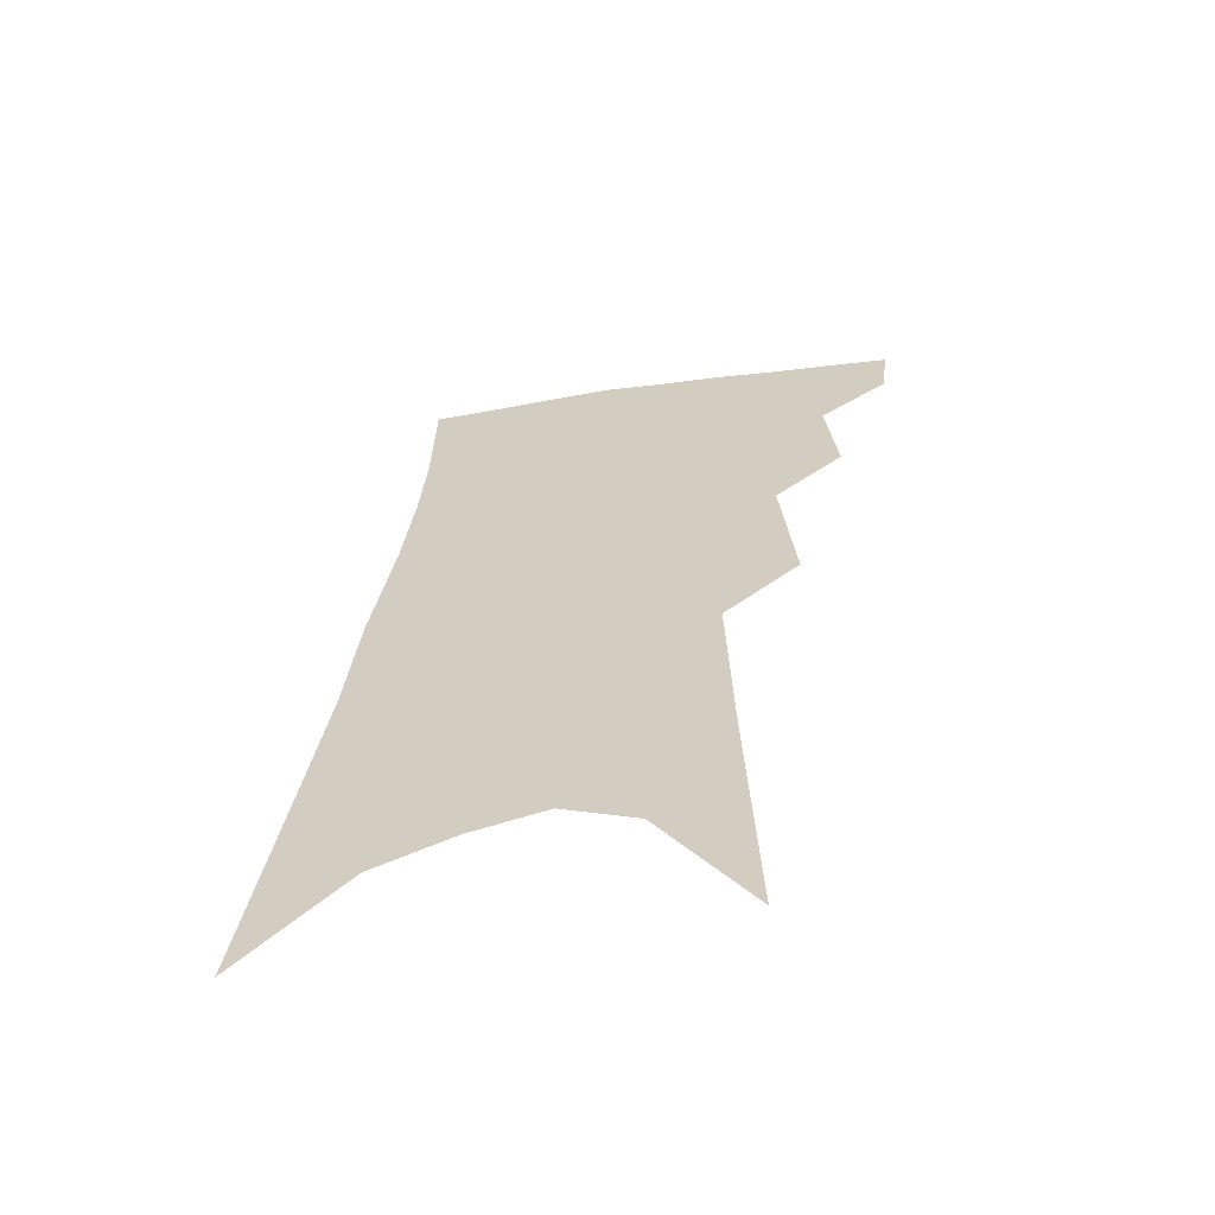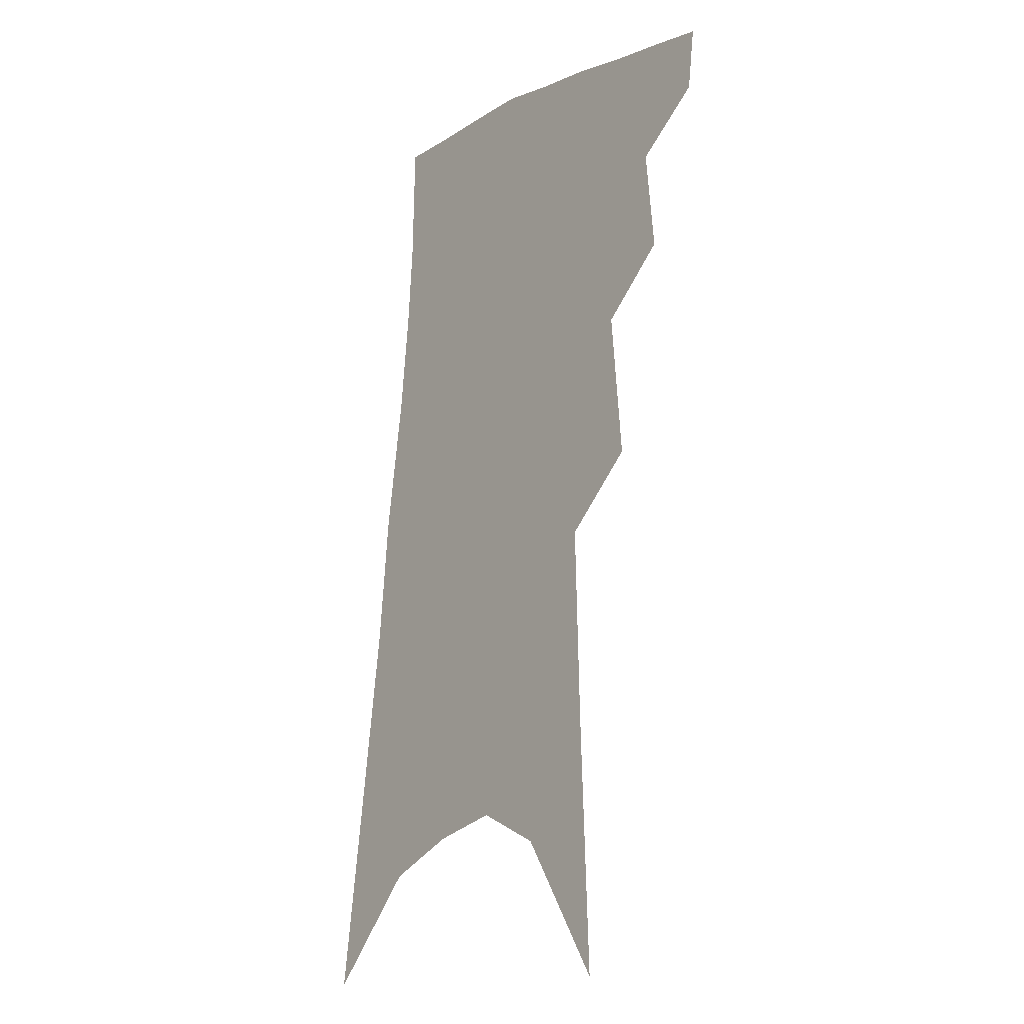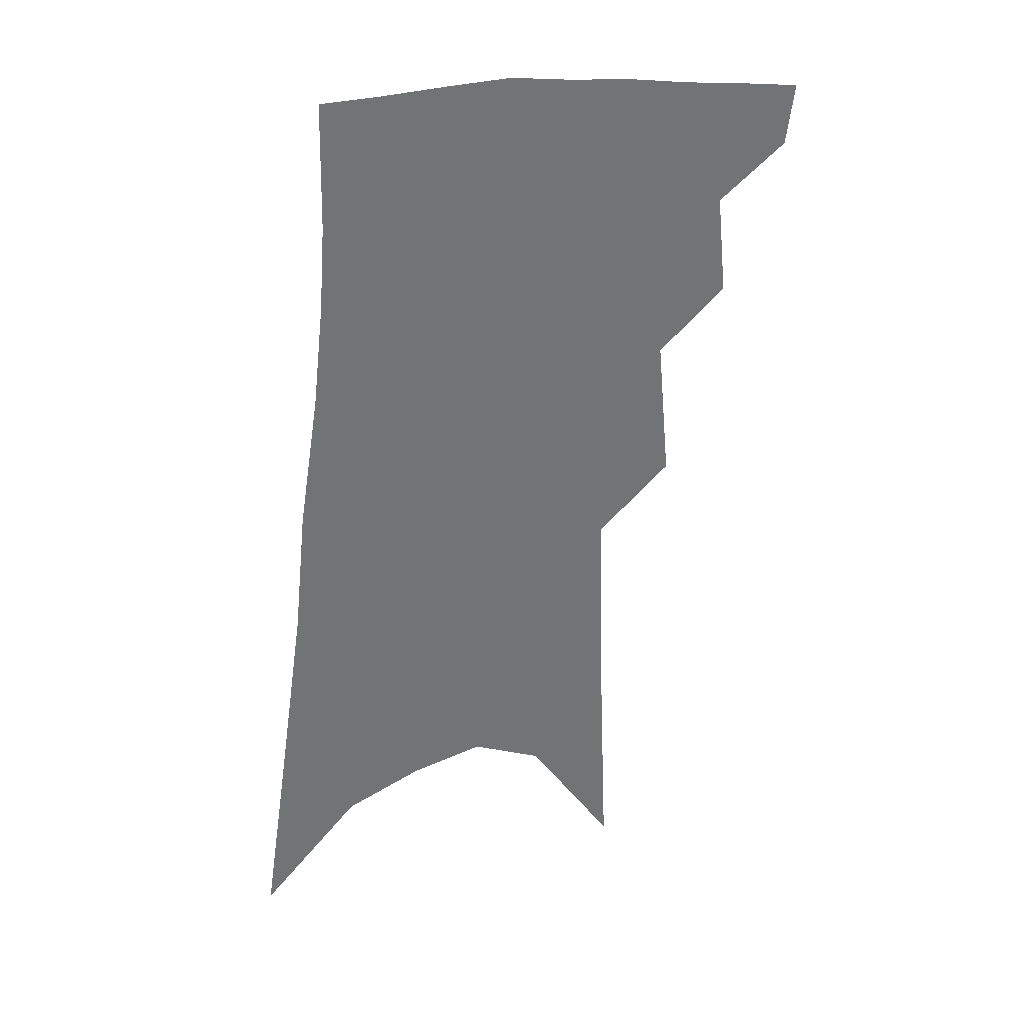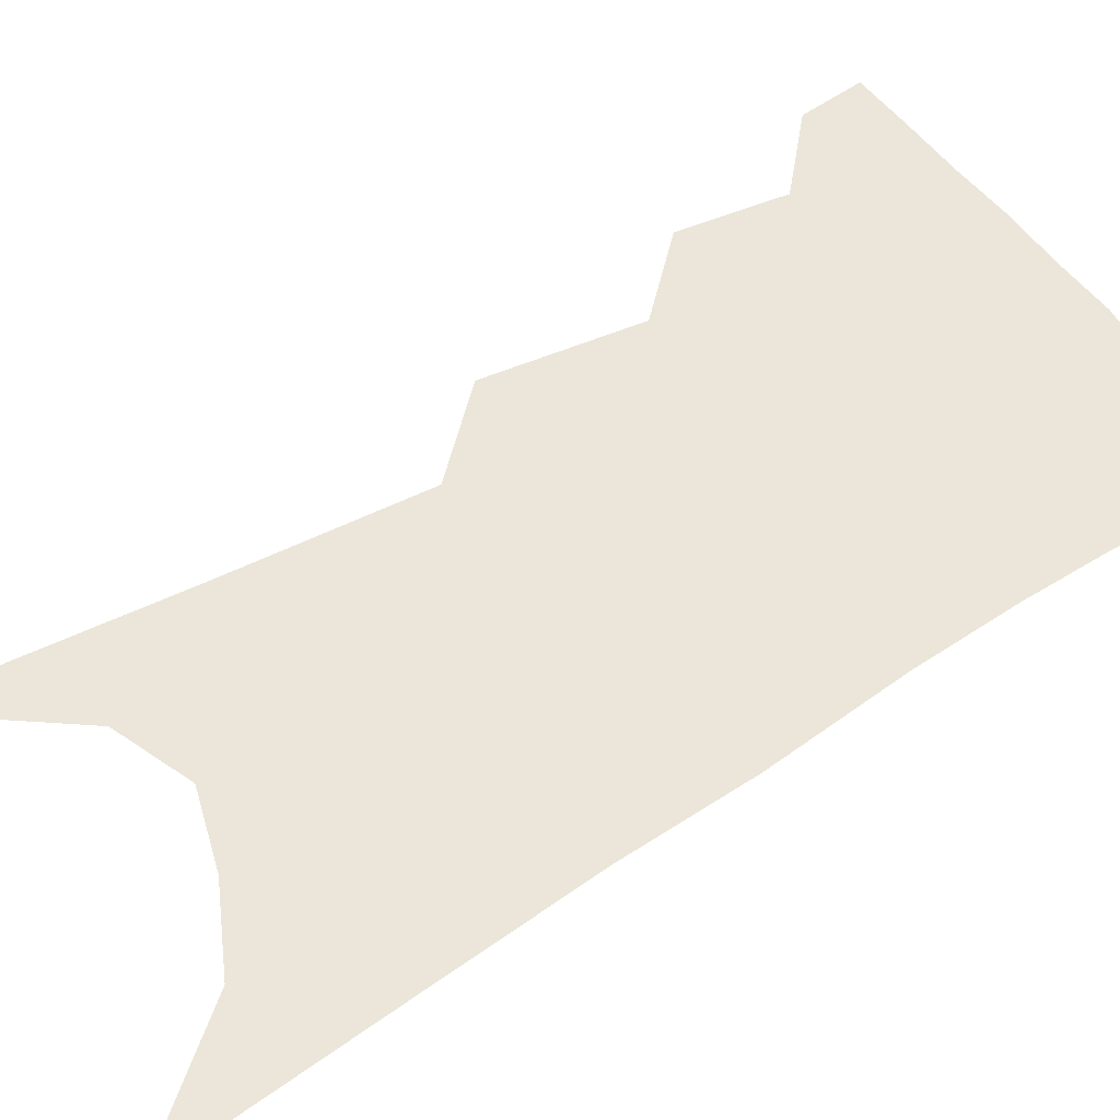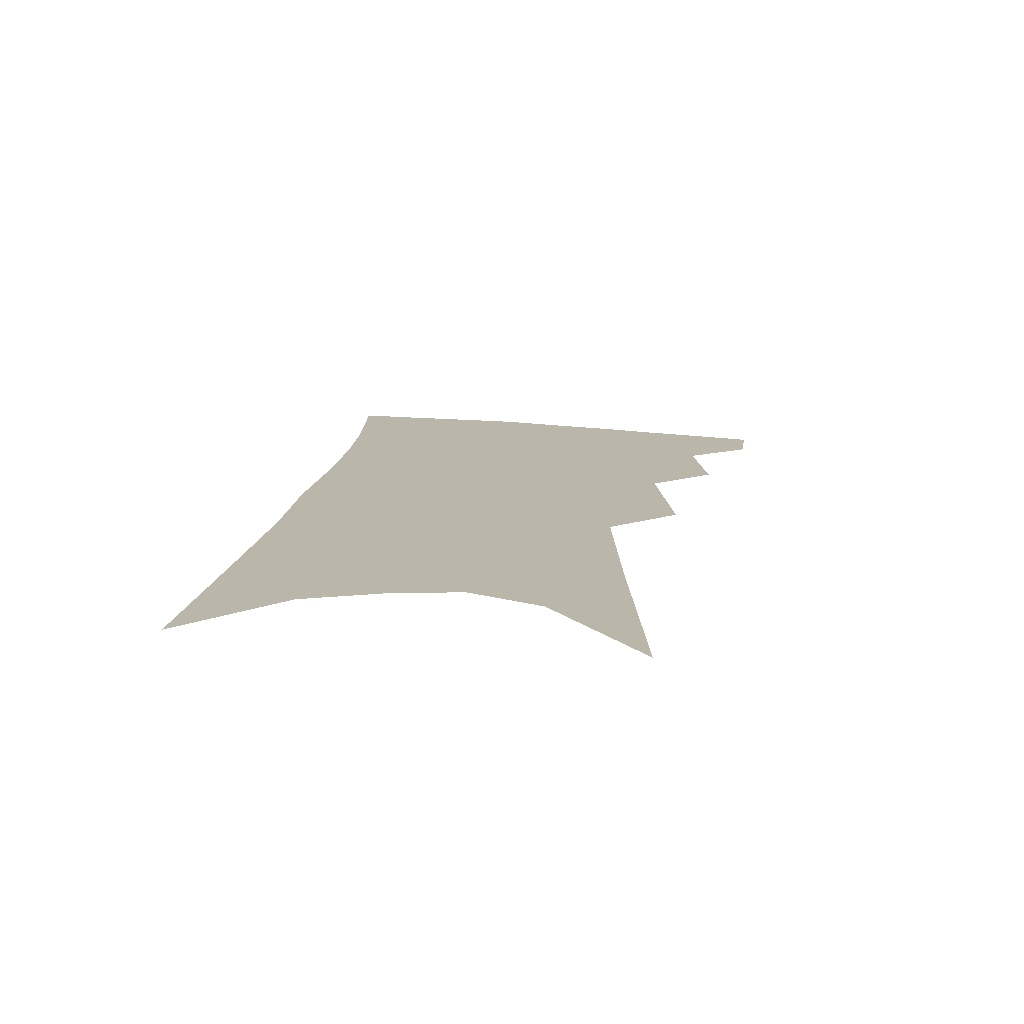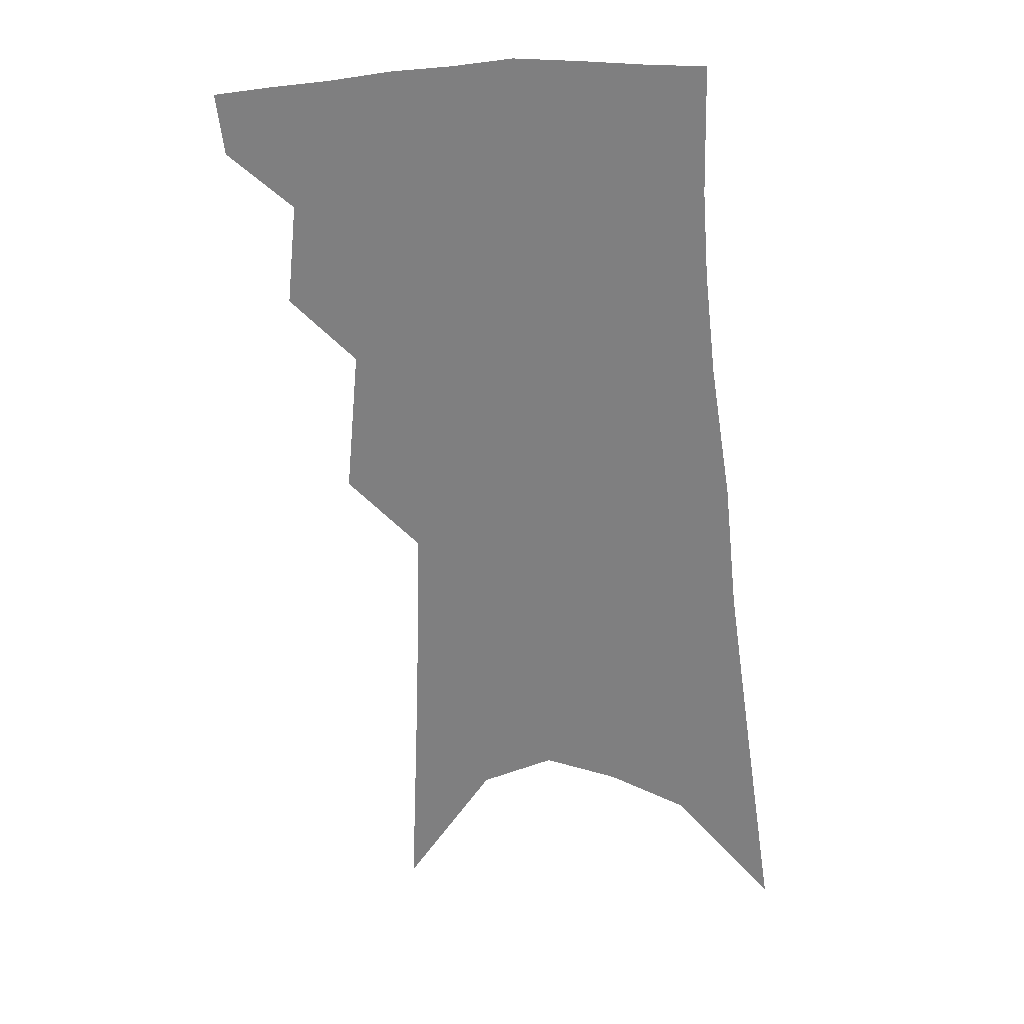
<metadata>
{"format":"obj","ext":"obj","renderer":"f3d","projection":"perspective","resolution":1024,"background":"white","views":[{"elev":-61.7,"azim":-169.2,"up":"+Y"},{"elev":-17.5,"azim":-128.8,"up":"+Y"},{"elev":34.9,"azim":160.9,"up":"+Y"},{"elev":57.5,"azim":61.6,"up":"+Z"},{"elev":-76.3,"azim":177.4,"up":"+Y"},{"elev":28.8,"azim":8.3,"up":"+Y"}]}
</metadata>
<code>
v 501.9 346.9 0
v 499.4 365.6 0
v 519.5 299 0
v 522.6 330.6 0
v 520.7 350.2 0
v 517.5 368.8 0
v 536.3 234.4 0
v 540.4 280.1 0
v 542.1 311.5 0
v 541.6 334.4 0
v 539.1 353.1 0
v 535.9 371.7 0
v 554.5 75.09 0
v 557.7 153.6 0
v 559.3 213.4 0
v 559.3 252.2 0
v 560.9 289.9 0
v 561.5 317.4 0
v 560.2 337.6 0
v 557.6 356 0
v 554.2 375.2 0
v 581.9 118.2 0
v 580.9 179 0
v 579.9 225.8 0
v 579.6 263.7 0
v 579.7 295.6 0
v 579.8 321.3 0
v 578.7 340.2 0
v 577 358.2 0
v 573.1 377.7 0
v 604.3 129.2 0
v 601.5 180.7 0
v 599.3 232.6 0
v 598.3 269.2 0
v 597.6 298.7 0
v 597.2 322.6 0
v 596.7 342.4 0
v 595.3 360.3 0
v 591.4 380.8 0
v 627.1 124.3 0
v 621.9 184.6 0
v 618.3 233.3 0
v 616.5 269 0
v 615.2 299.5 0
v 614.6 323.7 0
v 614.3 343.3 0
v 614 361.7 0
v 611.2 380.9 0
v 651.3 114.6 0
v 644.1 175.5 0
v 639 224.2 0
v 636.5 260.7 0
v 633.8 294.5 0
v 631.9 322.7 0
v 631.8 344.1 0
v 631.8 362.8 0
v 630.7 380.7 0
v 682.8 80.85 0
v 673.4 145.6 0
v 665.6 200.3 0
v 661.6 240.7 0
v 655 283.5 0
v 651.5 315.6 0
v 649.6 342.1 0
v 649.1 363.3 0
v 648.7 380.9 0
v 721 391 0
f 4 5 1
f 1 5 2
f 5 6 2
f 8 9 3
f 3 9 4
f 9 10 4
f 4 10 5
f 10 11 5
f 5 11 6
f 11 12 6
f 15 16 7
f 7 16 8
f 16 17 8
f 8 17 9
f 17 18 9
f 9 18 10
f 18 19 10
f 10 19 11
f 19 20 11
f 11 20 12
f 20 21 12
f 13 22 14
f 22 23 14
f 14 23 15
f 23 24 15
f 15 24 16
f 24 25 16
f 16 25 17
f 25 26 17
f 17 26 18
f 26 27 18
f 18 27 19
f 27 28 19
f 19 28 20
f 28 29 20
f 20 29 21
f 29 30 21
f 22 31 23
f 31 32 23
f 23 32 24
f 32 33 24
f 24 33 25
f 33 34 25
f 25 34 26
f 34 35 26
f 26 35 27
f 35 36 27
f 27 36 28
f 36 37 28
f 28 37 29
f 37 38 29
f 29 38 30
f 38 39 30
f 31 40 32
f 40 41 32
f 32 41 33
f 41 42 33
f 33 42 34
f 42 43 34
f 34 43 35
f 43 44 35
f 35 44 36
f 44 45 36
f 36 45 37
f 45 46 37
f 37 46 38
f 46 47 38
f 38 47 39
f 47 48 39
f 40 49 41
f 49 50 41
f 41 50 42
f 50 51 42
f 42 51 43
f 51 52 43
f 43 52 44
f 52 53 44
f 44 53 45
f 53 54 45
f 45 54 46
f 54 55 46
f 46 55 47
f 55 56 47
f 47 56 48
f 56 57 48
f 49 58 50
f 58 59 50
f 50 59 51
f 59 60 51
f 51 60 52
f 60 61 52
f 52 61 53
f 61 62 53
f 53 62 54
f 62 63 54
f 54 63 55
f 63 64 55
f 55 64 56
f 64 65 56
f 56 65 57
f 65 66 57

</code>
